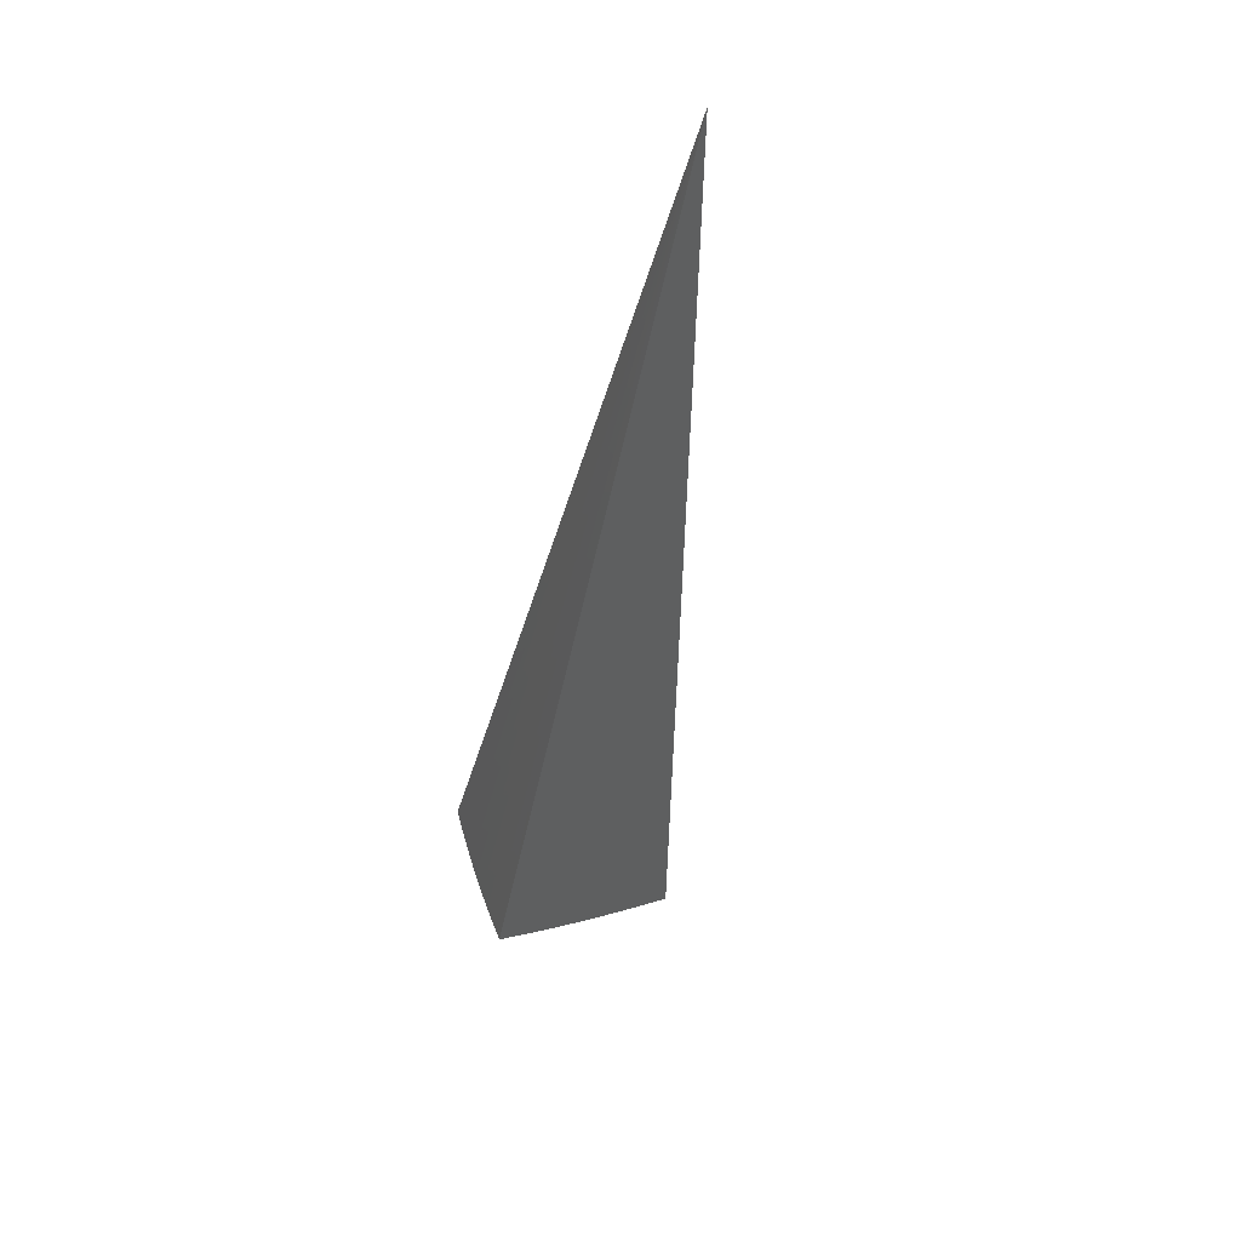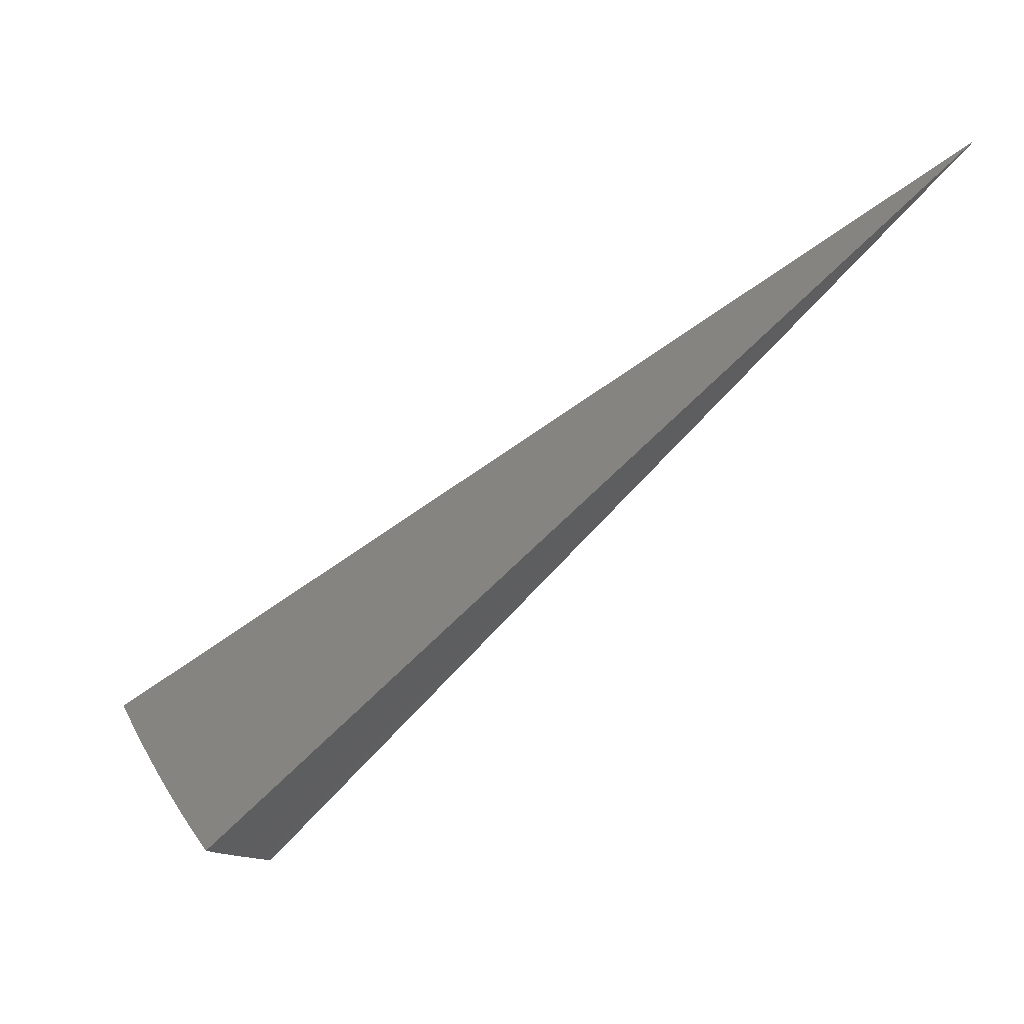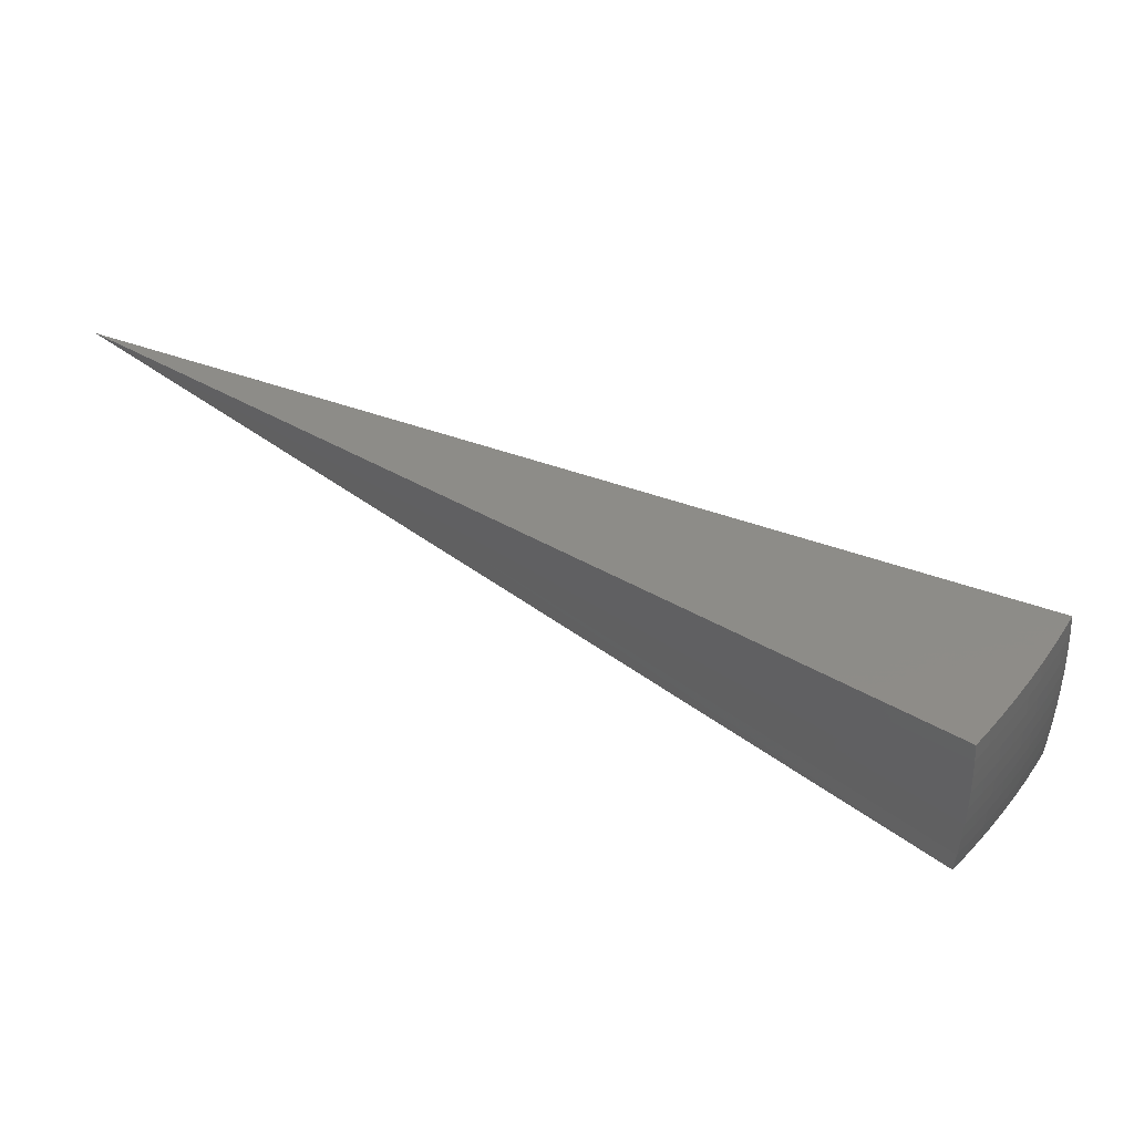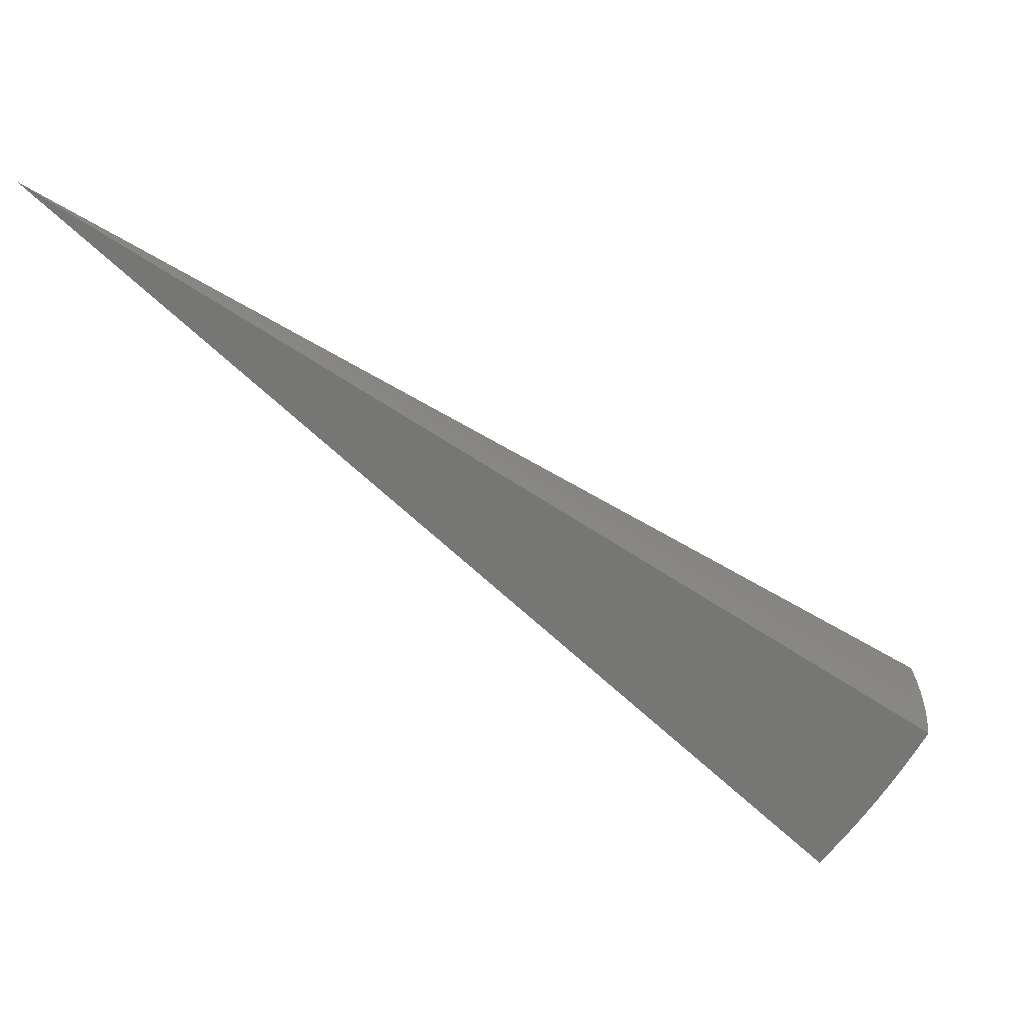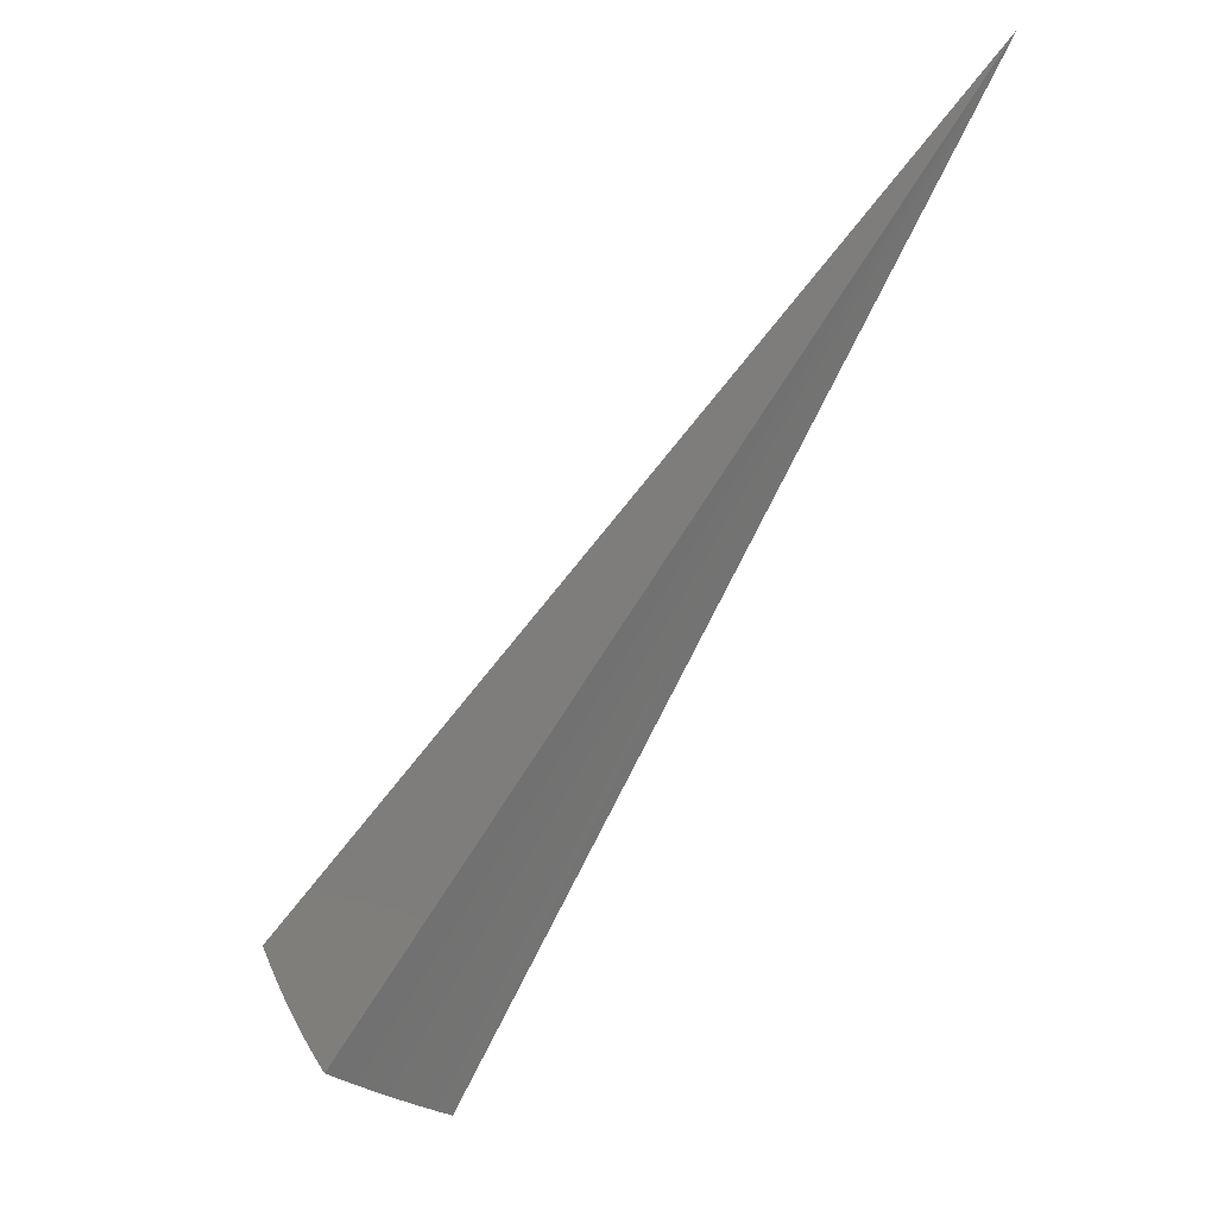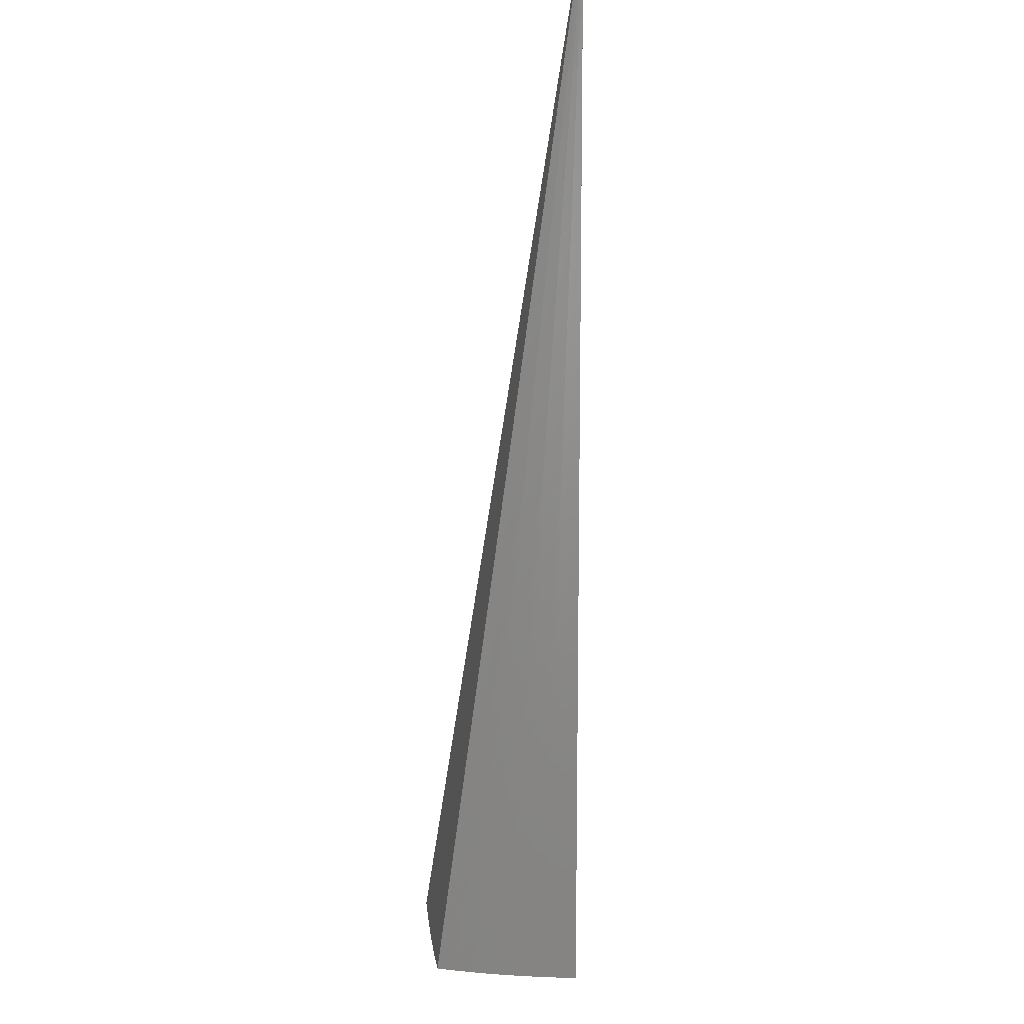
<metadata>
{"format":"stl","ext":"stl","renderer":"f3d","projection":"perspective","resolution":1024,"background":"white","views":[{"elev":-16.0,"azim":45.0,"up":"+Y"},{"elev":-12.5,"azim":47.5,"up":"+Z"},{"elev":-51.7,"azim":-156.4,"up":"+Z"},{"elev":19.7,"azim":-150.9,"up":"+Z"},{"elev":-32.6,"azim":74.2,"up":"+Z"},{"elev":-46.3,"azim":109.6,"up":"+Z"}]}
</metadata>
<code>
# stl→obj: 89 verts, 174 faces
v -7.415 -4.281 -7.184
v -2.308e-14 0 1.776e-14
v -7.542 -4.355 -6.991
v -7.666 -4.426 -6.794
v -7.787 -4.496 -6.595
v -7.903 -4.563 -6.392
v -8.016 -4.628 -6.187
v -8.126 -4.691 -5.979
v -8.231 -4.752 -5.768
v -8.333 -4.811 -5.555
v -8.06 -2.934 -7.197
v -7.993 -3.108 -7.196
v -8.2 -2.984 -7.004
v -8.133 -3.159 -7.002
v -8.335 -3.034 -6.807
v -8.268 -3.212 -6.803
v -8.467 -3.082 -6.608
v -8.4 -3.263 -6.601
v -8.594 -3.128 -6.405
v -8.527 -3.313 -6.397
v -8.717 -3.173 -6.2
v -8.651 -3.36 -6.19
v -8.837 -3.216 -5.992
v -8.769 -3.407 -5.981
v -8.952 -3.258 -5.781
v -8.884 -3.451 -5.769
v -9.063 -3.299 -5.568
v -8.986 -3.494 -5.567
v -8.804 -3.64 -5.769
v -8.906 -3.688 -5.565
v -8.72 -3.829 -5.769
v -8.821 -3.881 -5.564
v -8.631 -4.016 -5.769
v -8.731 -4.071 -5.562
v -8.538 -4.203 -5.769
v -8.638 -4.259 -5.56
v -8.44 -4.387 -5.769
v -8.54 -4.445 -5.559
v -8.338 -4.571 -5.769
v -8.438 -4.629 -5.557
v -8.06 -3.333 -7.002
v -7.922 -3.281 -7.194
v -7.983 -3.505 -7.002
v -7.846 -3.452 -7.193
v -7.902 -3.677 -7.002
v -7.767 -3.622 -7.191
v -7.816 -3.847 -7.002
v -7.685 -3.789 -7.19
v -7.727 -4.017 -7.002
v -7.598 -3.955 -7.188
v -7.633 -4.184 -7.002
v -7.508 -4.119 -7.186
v -7.76 -4.254 -6.803
v -7.856 -4.084 -6.803
v -7.947 -3.912 -6.803
v -8.034 -3.738 -6.803
v -8.116 -3.564 -6.803
v -8.194 -3.388 -6.803
v -7.884 -4.322 -6.601
v -7.981 -4.149 -6.601
v -8.073 -3.974 -6.601
v -8.161 -3.798 -6.601
v -8.245 -3.621 -6.601
v -8.325 -3.442 -6.601
v -8.003 -4.387 -6.397
v -8.102 -4.211 -6.397
v -8.196 -4.034 -6.397
v -8.285 -3.855 -6.397
v -8.37 -3.675 -6.397
v -8.451 -3.494 -6.397
v -8.119 -4.451 -6.19
v -8.219 -4.272 -6.19
v -8.314 -4.092 -6.19
v -8.405 -3.911 -6.19
v -8.491 -3.729 -6.19
v -8.573 -3.545 -6.19
v -8.23 -4.512 -5.981
v -8.331 -4.331 -5.981
v -8.428 -4.149 -5.981
v -8.52 -3.965 -5.981
v -8.608 -3.78 -5.981
v -8.691 -3.594 -5.981
v -4.471 -1.806 -2.784
v -4.405 -1.961 -2.784
v -4.334 -2.114 -2.784
v -4.258 -2.264 -2.784
v -3.804 -1.98 -3.599
v -3.887 -1.812 -3.599
v -3.962 -1.641 -3.599
f 1 2 3
f 3 2 4
f 4 2 5
f 5 2 6
f 6 2 7
f 7 2 8
f 8 2 9
f 9 2 10
f 11 12 13
f 13 12 14
f 13 14 15
f 15 14 16
f 15 16 17
f 17 16 18
f 17 18 19
f 19 18 20
f 19 20 21
f 21 20 22
f 21 22 23
f 23 22 24
f 23 24 25
f 25 24 26
f 25 26 27
f 27 26 28
f 28 26 29
f 28 29 30
f 30 29 31
f 30 31 32
f 32 31 33
f 32 33 34
f 34 33 35
f 34 35 36
f 36 35 37
f 36 37 38
f 38 37 39
f 38 39 40
f 40 39 9
f 40 9 10
f 14 12 41
f 41 12 42
f 41 42 43
f 43 42 44
f 43 44 45
f 45 44 46
f 45 46 47
f 47 46 48
f 47 48 49
f 49 48 50
f 49 50 51
f 51 50 52
f 51 52 1
f 1 3 51
f 51 3 53
f 51 53 49
f 49 53 54
f 49 54 47
f 47 54 55
f 47 55 45
f 45 55 56
f 45 56 43
f 43 56 57
f 43 57 41
f 41 57 58
f 41 58 14
f 14 58 16
f 3 4 53
f 53 4 59
f 53 59 54
f 54 59 60
f 54 60 55
f 55 60 61
f 55 61 56
f 56 61 62
f 56 62 57
f 57 62 63
f 57 63 58
f 58 63 64
f 58 64 16
f 16 64 18
f 4 5 59
f 59 5 65
f 59 65 60
f 60 65 66
f 60 66 61
f 61 66 67
f 61 67 62
f 62 67 68
f 62 68 63
f 63 68 69
f 63 69 64
f 64 69 70
f 64 70 18
f 18 70 20
f 5 6 65
f 65 6 71
f 65 71 66
f 66 71 72
f 66 72 67
f 67 72 73
f 67 73 68
f 68 73 74
f 68 74 69
f 69 74 75
f 69 75 70
f 70 75 76
f 70 76 20
f 20 76 22
f 6 7 71
f 71 7 77
f 71 77 72
f 72 77 78
f 72 78 73
f 73 78 79
f 73 79 74
f 74 79 80
f 74 80 75
f 75 80 81
f 75 81 76
f 76 81 82
f 76 82 22
f 22 82 24
f 7 8 77
f 77 8 39
f 77 39 78
f 78 39 37
f 78 37 79
f 79 37 35
f 79 35 80
f 80 35 33
f 80 33 81
f 81 33 31
f 81 31 82
f 82 31 29
f 82 29 24
f 24 29 26
f 8 9 39
f 11 13 2
f 2 13 15
f 2 15 17
f 17 19 2
f 2 19 21
f 2 21 23
f 23 25 2
f 2 25 27
f 2 27 83
f 83 27 28
f 83 28 30
f 83 30 84
f 84 30 32
f 84 32 34
f 84 34 85
f 85 34 36
f 85 36 38
f 85 38 86
f 86 38 40
f 86 40 10
f 10 2 86
f 86 2 85
f 85 2 84
f 84 2 83
f 2 1 87
f 87 1 52
f 87 52 50
f 50 48 87
f 87 48 88
f 87 88 2
f 48 46 88
f 88 46 44
f 88 44 89
f 89 44 42
f 89 42 12
f 12 11 89
f 89 11 2
f 89 2 88

</code>
